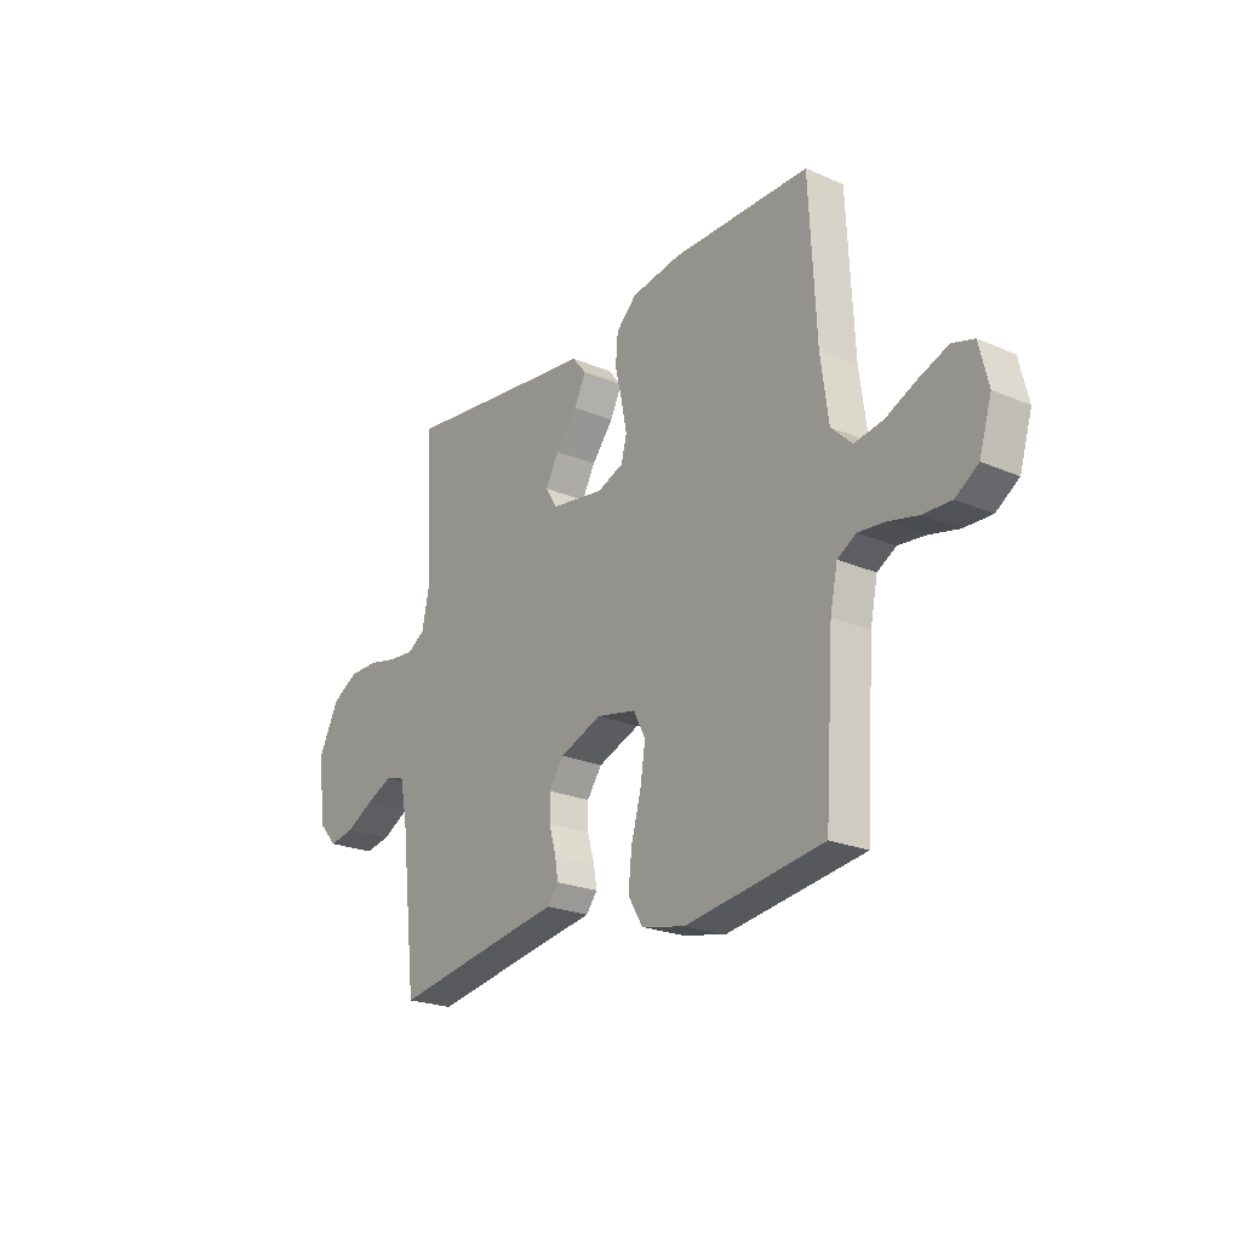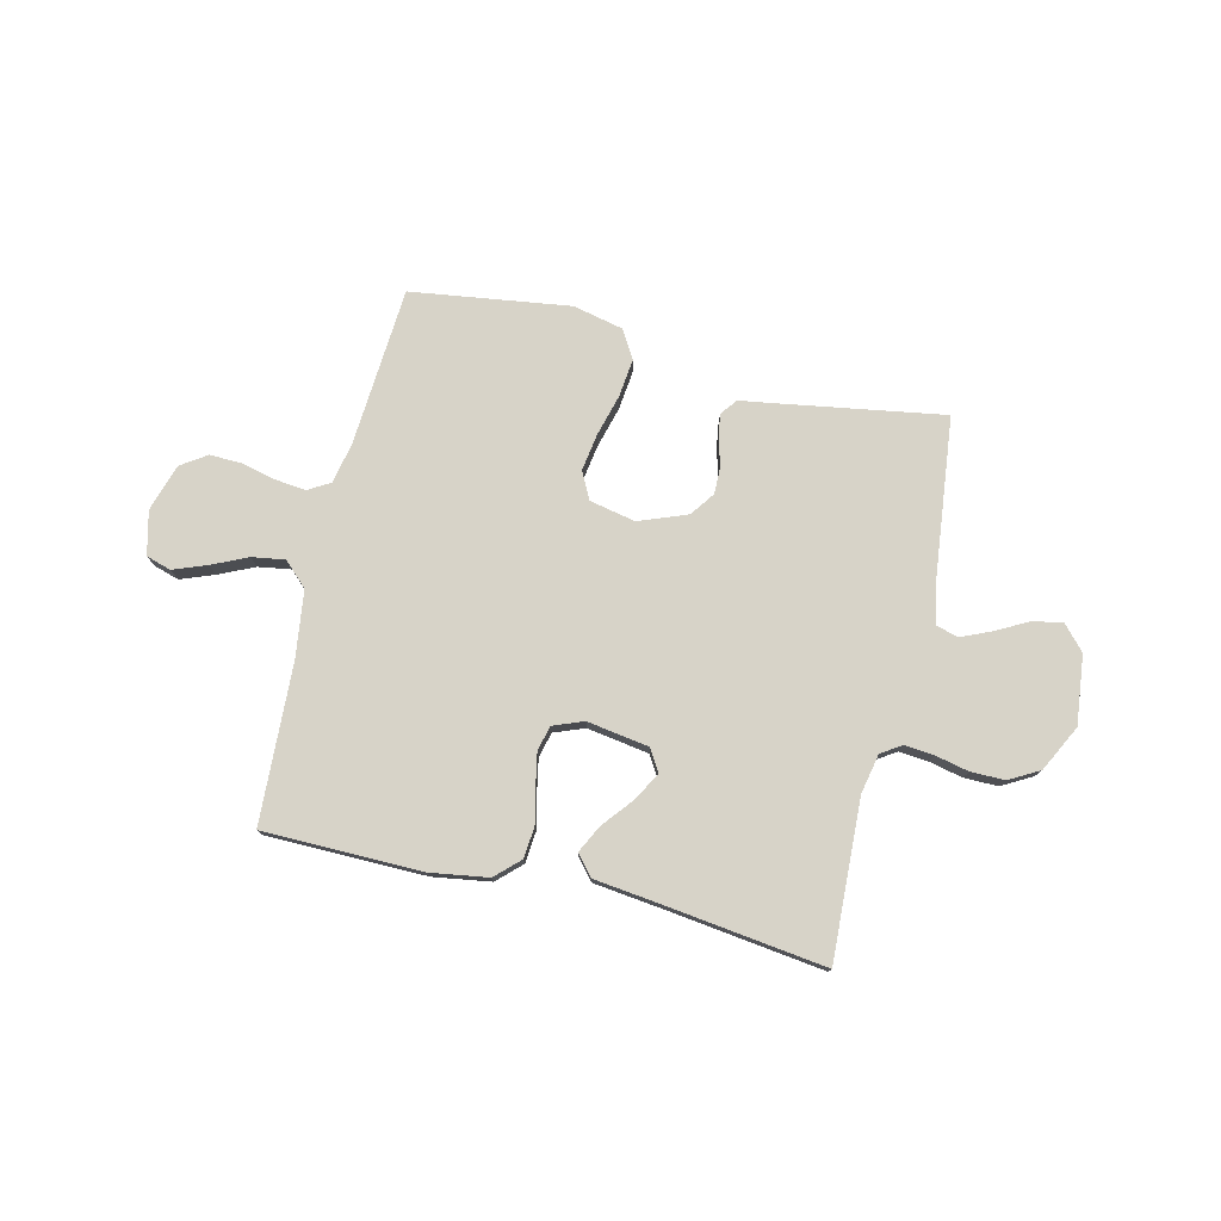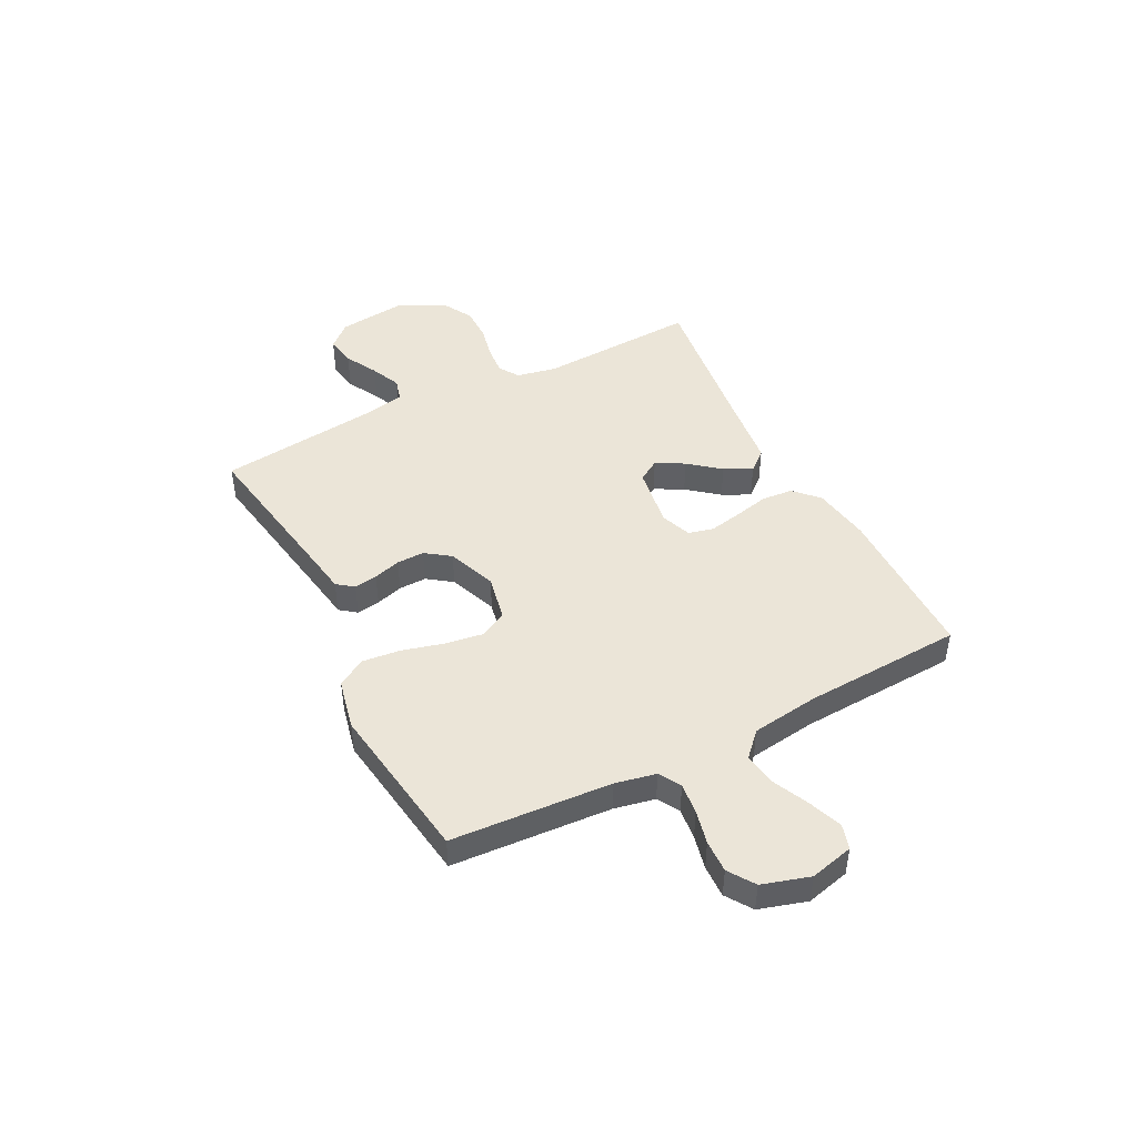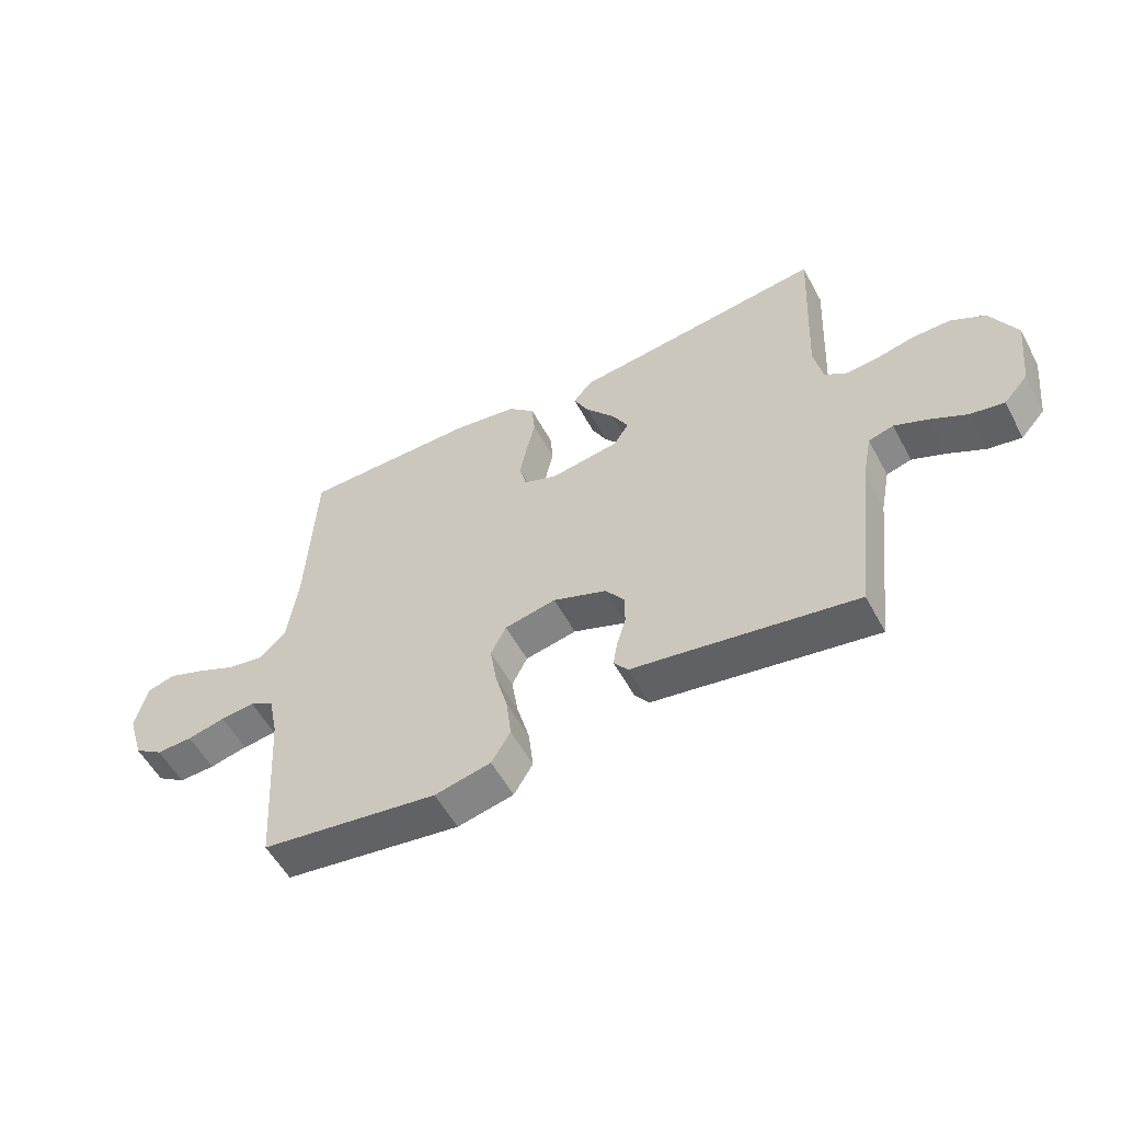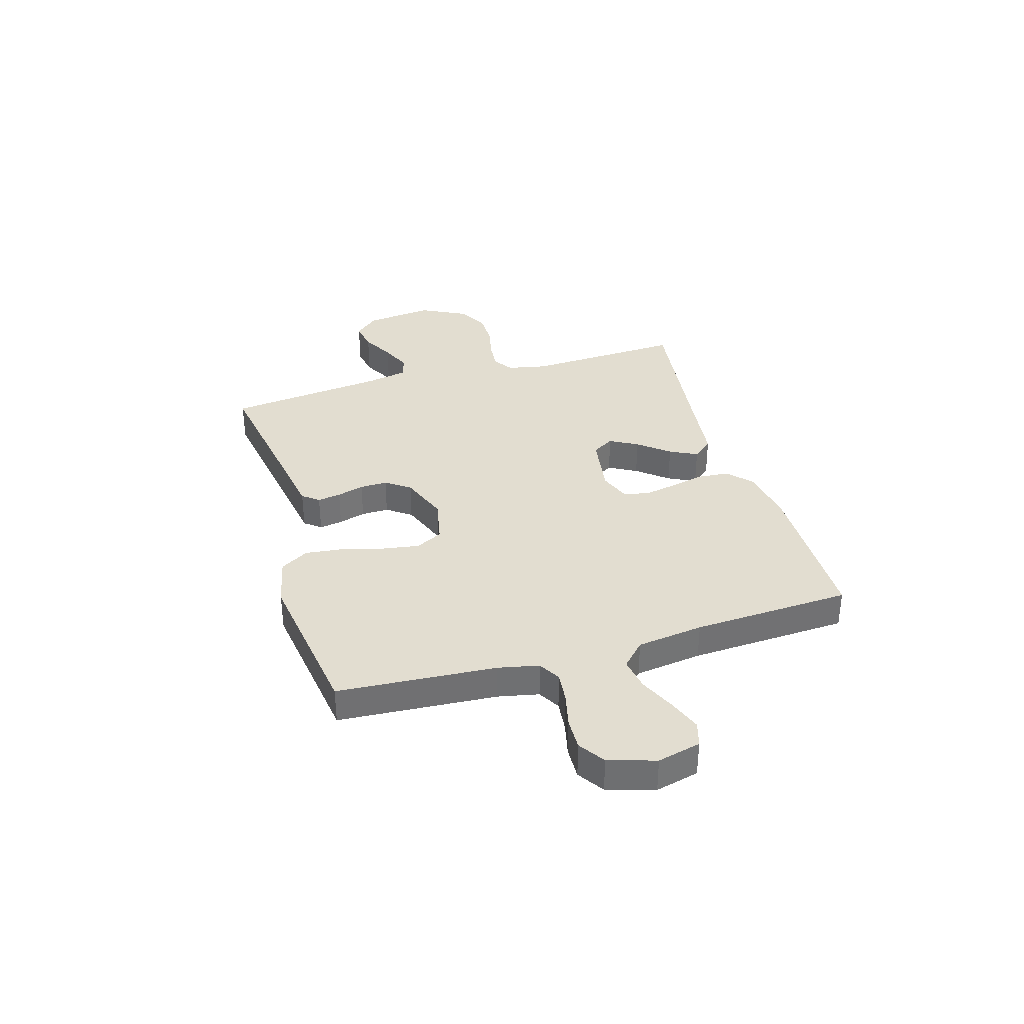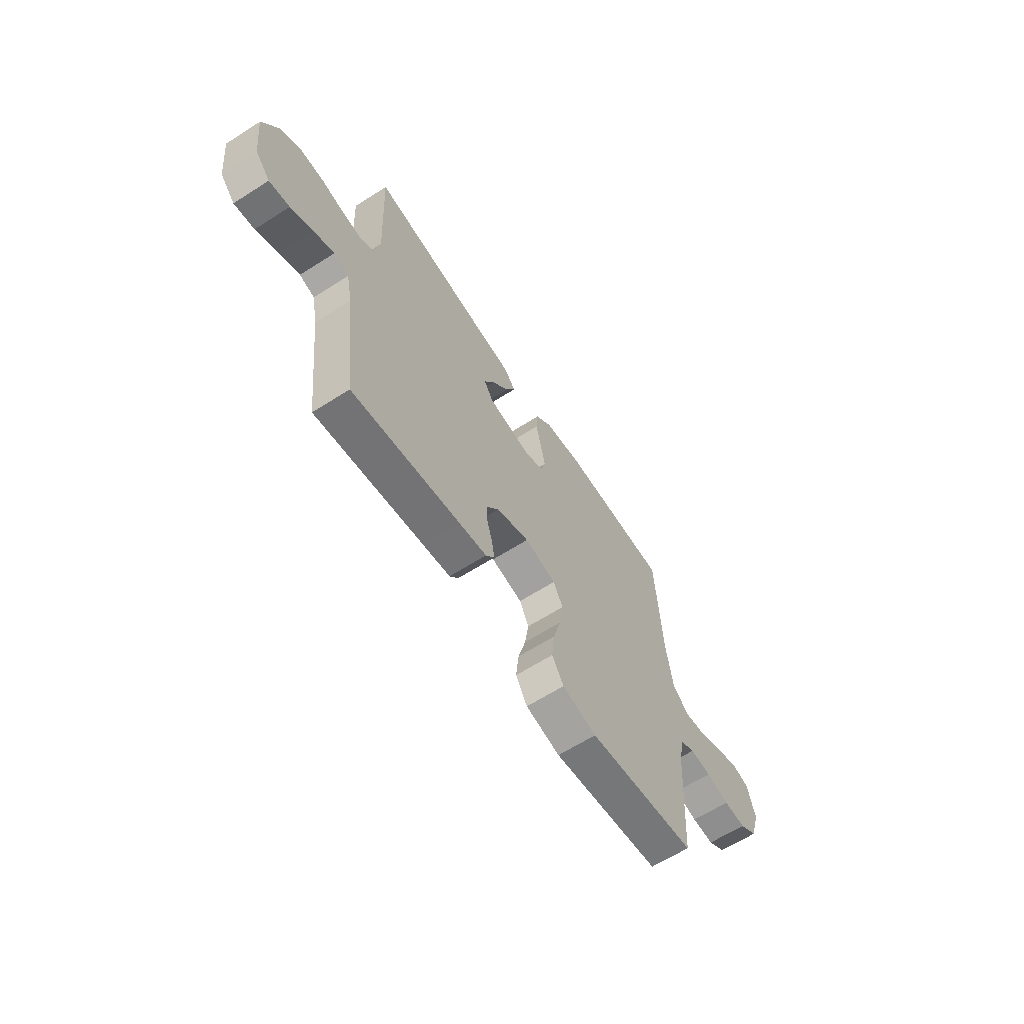
<metadata>
{"format":"obj","ext":"obj","renderer":"f3d","projection":"perspective","resolution":1024,"background":"white","views":[{"elev":-22.9,"azim":-126.2,"up":"+Z"},{"elev":77.0,"azim":13.5,"up":"+Y"},{"elev":45.9,"azim":-117.2,"up":"+Y"},{"elev":-55.4,"azim":28.1,"up":"+Z"},{"elev":35.4,"azim":-106.4,"up":"+Y"},{"elev":-63.6,"azim":122.8,"up":"+Z"}]}
</metadata>
<code>
v 0.5 0.07 -0.5
v 0.2 0.07 -0.45
v 0.125 0.07 -0.438
v 0.101 0.07 -0.407
v 0.108 0.07 -0.363
v 0.123 0.07 -0.312
v 0.124 0.07 -0.26
v 0.091 0.07 -0.214
v 0 0.07 -0.179
v -0.087 0.07 -0.197
v -0.113 0.07 -0.248
v -0.102 0.07 -0.319
v -0.081 0.07 -0.397
v -0.073 0.07 -0.469
v -0.105 0.07 -0.522
v -0.2 0.07 -0.543
v -0.5 0.07 -0.5
v -0.52 0.07 -0.2
v -0.536 0.07 -0.123
v -0.577 0.07 -0.099
v -0.635 0.07 -0.105
v -0.699 0.07 -0.12
v -0.76 0.07 -0.122
v -0.809 0.07 -0.089
v -0.836 0.07 0
v -0.816 0.07 0.082
v -0.769 0.07 0.096
v -0.706 0.07 0.072
v -0.639 0.07 0.041
v -0.577 0.07 0.031
v -0.532 0.07 0.074
v -0.515 0.07 0.2
v -0.5 0.07 0.5
v -0.2 0.07 0.502
v -0.092 0.07 0.485
v -0.047 0.07 0.442
v -0.042 0.07 0.383
v -0.057 0.07 0.317
v -0.069 0.07 0.256
v -0.057 0.07 0.209
v 0 0.07 0.187
v 0.117 0.07 0.205
v 0.142 0.07 0.246
v 0.113 0.07 0.299
v 0.066 0.07 0.357
v 0.04 0.07 0.409
v 0.072 0.07 0.447
v 0.2 0.07 0.462
v 0.5 0.07 0.5
v 0.486 0.07 0.2
v 0.501 0.07 0.125
v 0.539 0.07 0.1
v 0.594 0.07 0.105
v 0.658 0.07 0.119
v 0.722 0.07 0.119
v 0.779 0.07 0.087
v 0.823 0.07 0
v 0.808 0.07 -0.13
v 0.767 0.07 -0.175
v 0.711 0.07 -0.165
v 0.65 0.07 -0.132
v 0.593 0.07 -0.107
v 0.551 0.07 -0.119
v 0.535 0.07 -0.2
v 0.5 0 -0.5
v 0.2 0 -0.45
v 0.125 0 -0.438
v 0.101 0 -0.407
v 0.108 0 -0.363
v 0.123 0 -0.312
v 0.124 0 -0.26
v 0.091 0 -0.214
v 0 0 -0.179
v -0.087 0 -0.197
v -0.113 0 -0.248
v -0.102 0 -0.319
v -0.081 0 -0.397
v -0.073 0 -0.469
v -0.105 0 -0.522
v -0.2 0 -0.543
v -0.5 0 -0.5
v -0.52 0 -0.2
v -0.536 0 -0.123
v -0.577 0 -0.099
v -0.635 0 -0.105
v -0.699 0 -0.12
v -0.76 0 -0.122
v -0.809 0 -0.089
v -0.836 0 0
v -0.816 0 0.082
v -0.769 0 0.096
v -0.706 0 0.072
v -0.639 0 0.041
v -0.577 0 0.031
v -0.532 0 0.074
v -0.515 0 0.2
v -0.5 0 0.5
v -0.2 0 0.502
v -0.092 0 0.485
v -0.047 0 0.442
v -0.042 0 0.383
v -0.057 0 0.317
v -0.069 0 0.256
v -0.057 0 0.209
v 0 0 0.187
v 0.117 0 0.205
v 0.142 0 0.246
v 0.113 0 0.299
v 0.066 0 0.357
v 0.04 0 0.409
v 0.072 0 0.447
v 0.2 0 0.462
v 0.5 0 0.5
v 0.486 0 0.2
v 0.501 0 0.125
v 0.539 0 0.1
v 0.594 0 0.105
v 0.658 0 0.119
v 0.722 0 0.119
v 0.779 0 0.087
v 0.823 0 0
v 0.808 0 -0.13
v 0.767 0 -0.175
v 0.711 0 -0.165
v 0.65 0 -0.132
v 0.593 0 -0.107
v 0.551 0 -0.119
v 0.535 0 -0.2
f 59 60 61
f 58 59 61
f 57 58 61
f 56 57 61
f 55 56 61
f 54 55 61
f 53 54 61
f 52 53 61 62
f 51 52 62 63
f 48 49 50
f 48 50 51
f 47 48 51
f 46 47 51
f 45 46 51
f 44 45 51
f 51 63 64
f 44 51 64
f 43 44 64
f 36 37 38
f 35 36 38
f 34 35 38
f 33 34 38
f 32 33 38
f 31 32 38 39
f 30 31 39 40
f 27 28 29
f 26 27 29
f 25 26 29
f 24 25 29
f 23 24 29
f 22 23 29
f 21 22 29
f 20 21 29 30
f 30 40 41
f 20 30 41
f 19 20 41
f 16 17 18
f 15 16 18
f 14 15 18
f 13 14 18
f 12 13 18
f 11 12 18 19
f 4 5 6
f 3 4 6
f 2 3 6
f 2 6 7
f 1 2 7
f 64 1 7
f 43 64 7
f 42 43 7
f 19 41 42
f 11 19 42
f 10 11 42
f 42 7 8
f 42 8 9
f 9 10 42
f 125 124 123
f 125 123 122
f 125 122 121
f 125 121 120
f 125 120 119
f 125 119 118
f 125 118 117
f 126 125 117 116
f 127 126 116 115
f 114 113 112
f 115 114 112
f 115 112 111
f 115 111 110
f 115 110 109
f 115 109 108
f 128 127 115
f 128 115 108
f 128 108 107
f 102 101 100
f 102 100 99
f 102 99 98
f 102 98 97
f 102 97 96
f 103 102 96 95
f 104 103 95 94
f 93 92 91
f 93 91 90
f 93 90 89
f 93 89 88
f 93 88 87
f 93 87 86
f 93 86 85
f 94 93 85 84
f 105 104 94
f 105 94 84
f 105 84 83
f 82 81 80
f 82 80 79
f 82 79 78
f 82 78 77
f 82 77 76
f 83 82 76 75
f 70 69 68
f 70 68 67
f 70 67 66
f 71 70 66
f 71 66 65
f 71 65 128
f 71 128 107
f 71 107 106
f 106 105 83
f 106 83 75
f 106 75 74
f 72 71 106
f 73 72 106
f 106 74 73
f 1 65 66 2
f 2 66 67 3
f 3 67 68 4
f 4 68 69 5
f 5 69 70 6
f 6 70 71 7
f 7 71 72 8
f 8 72 73 9
f 9 73 74 10
f 10 74 75 11
f 11 75 76 12
f 12 76 77 13
f 13 77 78 14
f 14 78 79 15
f 15 79 80 16
f 16 80 81 17
f 17 81 82 18
f 18 82 83 19
f 19 83 84 20
f 20 84 85 21
f 21 85 86 22
f 22 86 87 23
f 23 87 88 24
f 24 88 89 25
f 25 89 90 26
f 26 90 91 27
f 27 91 92 28
f 28 92 93 29
f 29 93 94 30
f 30 94 95 31
f 31 95 96 32
f 32 96 97 33
f 33 97 98 34
f 34 98 99 35
f 35 99 100 36
f 36 100 101 37
f 37 101 102 38
f 38 102 103 39
f 39 103 104 40
f 40 104 105 41
f 41 105 106 42
f 42 106 107 43
f 43 107 108 44
f 44 108 109 45
f 45 109 110 46
f 46 110 111 47
f 47 111 112 48
f 48 112 113 49
f 49 113 114 50
f 50 114 115 51
f 51 115 116 52
f 52 116 117 53
f 53 117 118 54
f 54 118 119 55
f 55 119 120 56
f 56 120 121 57
f 57 121 122 58
f 58 122 123 59
f 59 123 124 60
f 60 124 125 61
f 61 125 126 62
f 62 126 127 63
f 63 127 128 64
f 64 128 65 1

</code>
